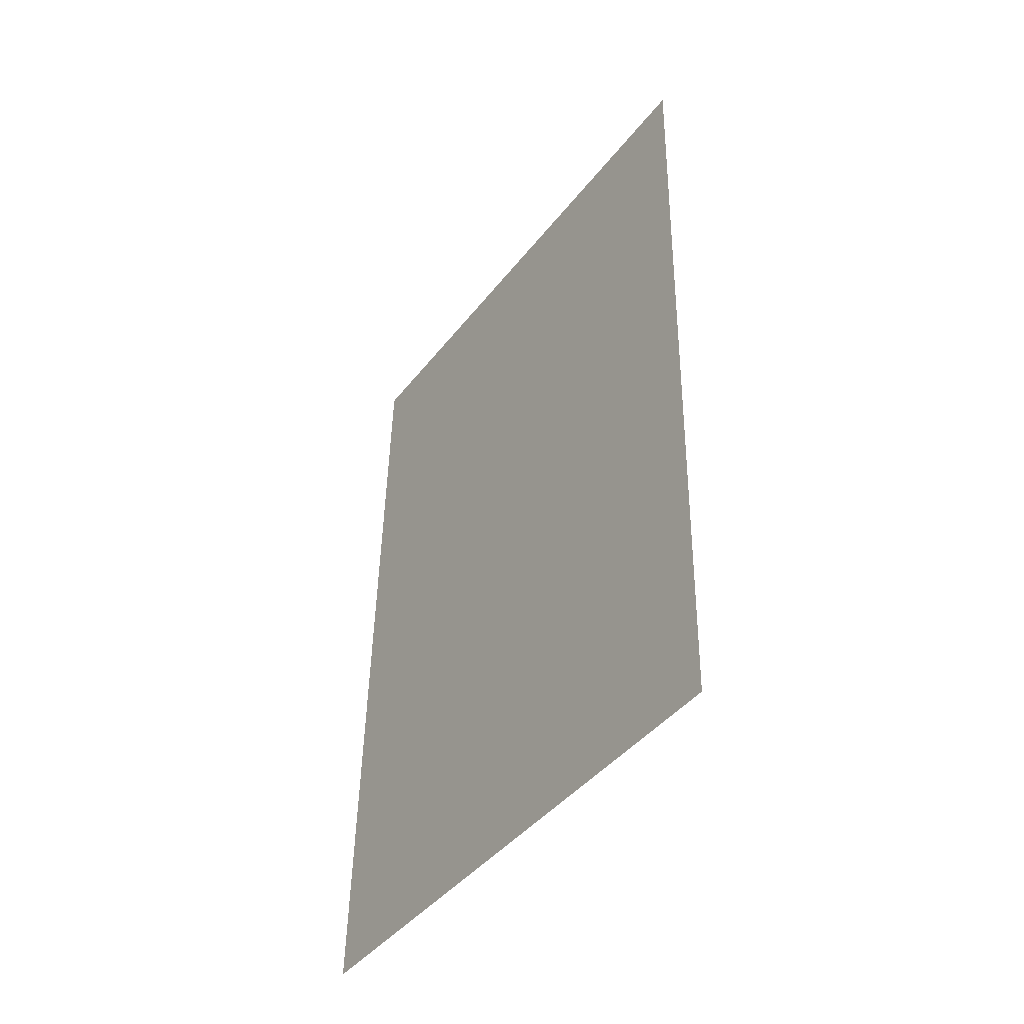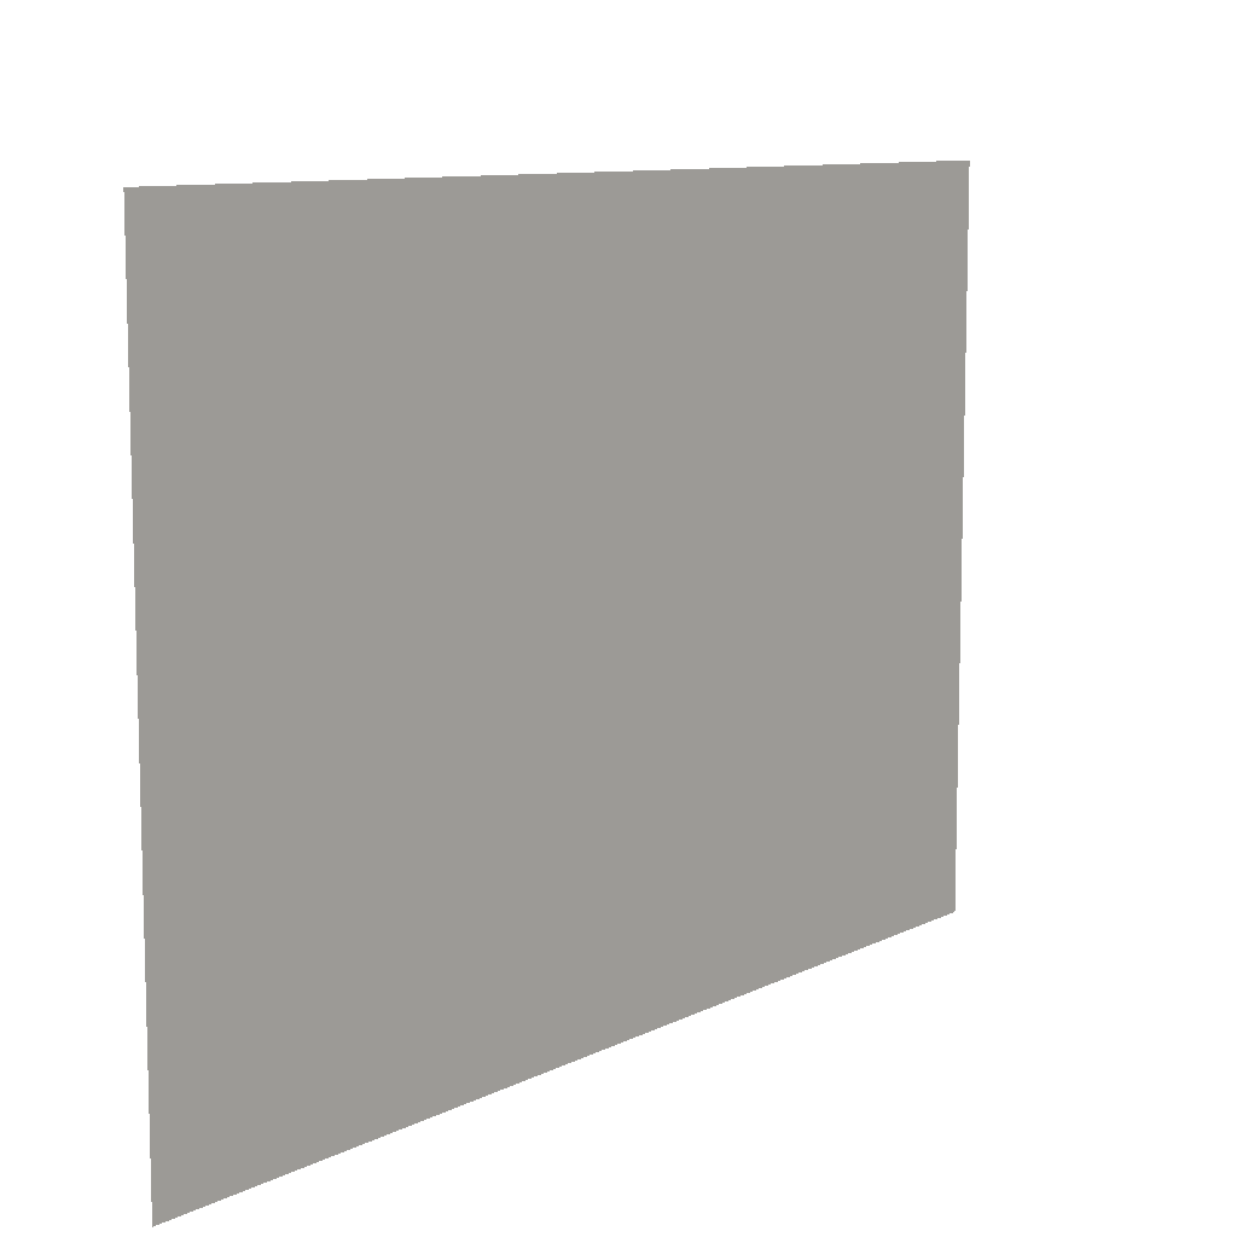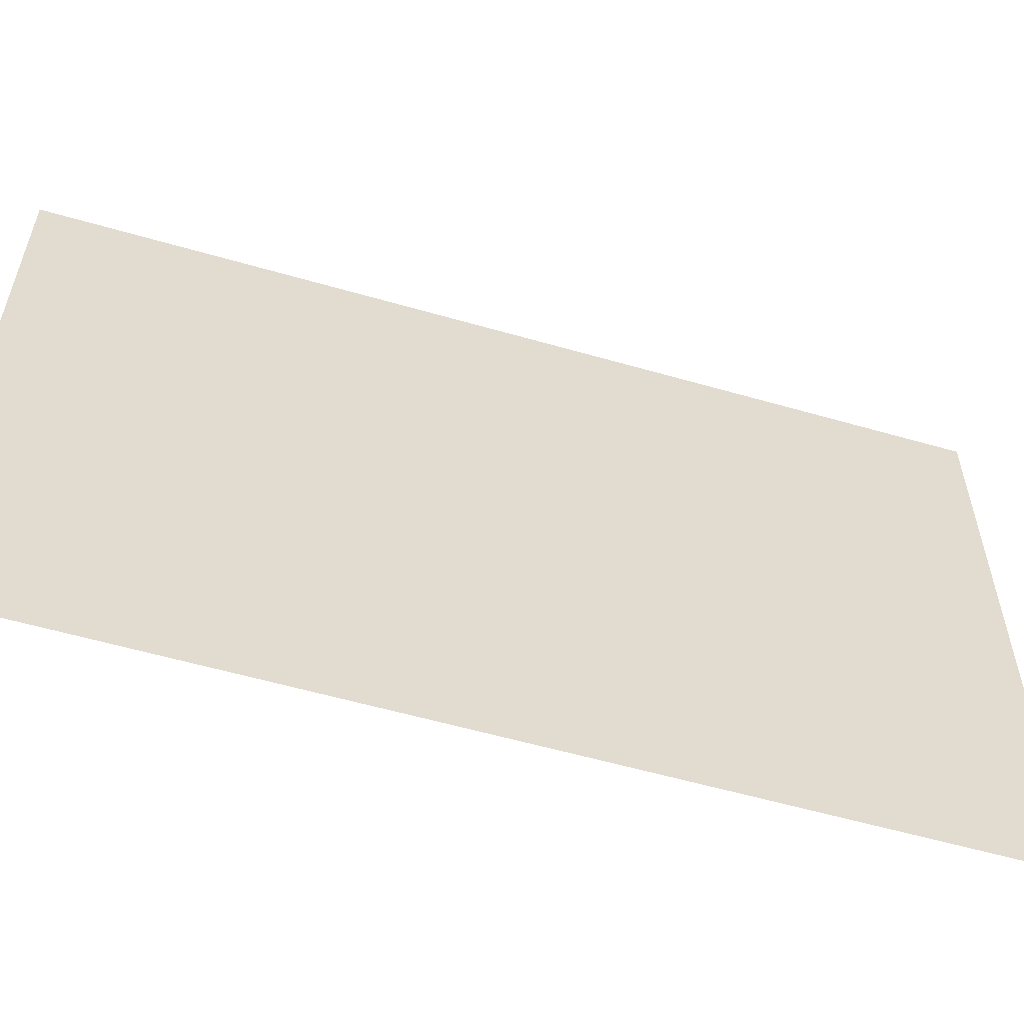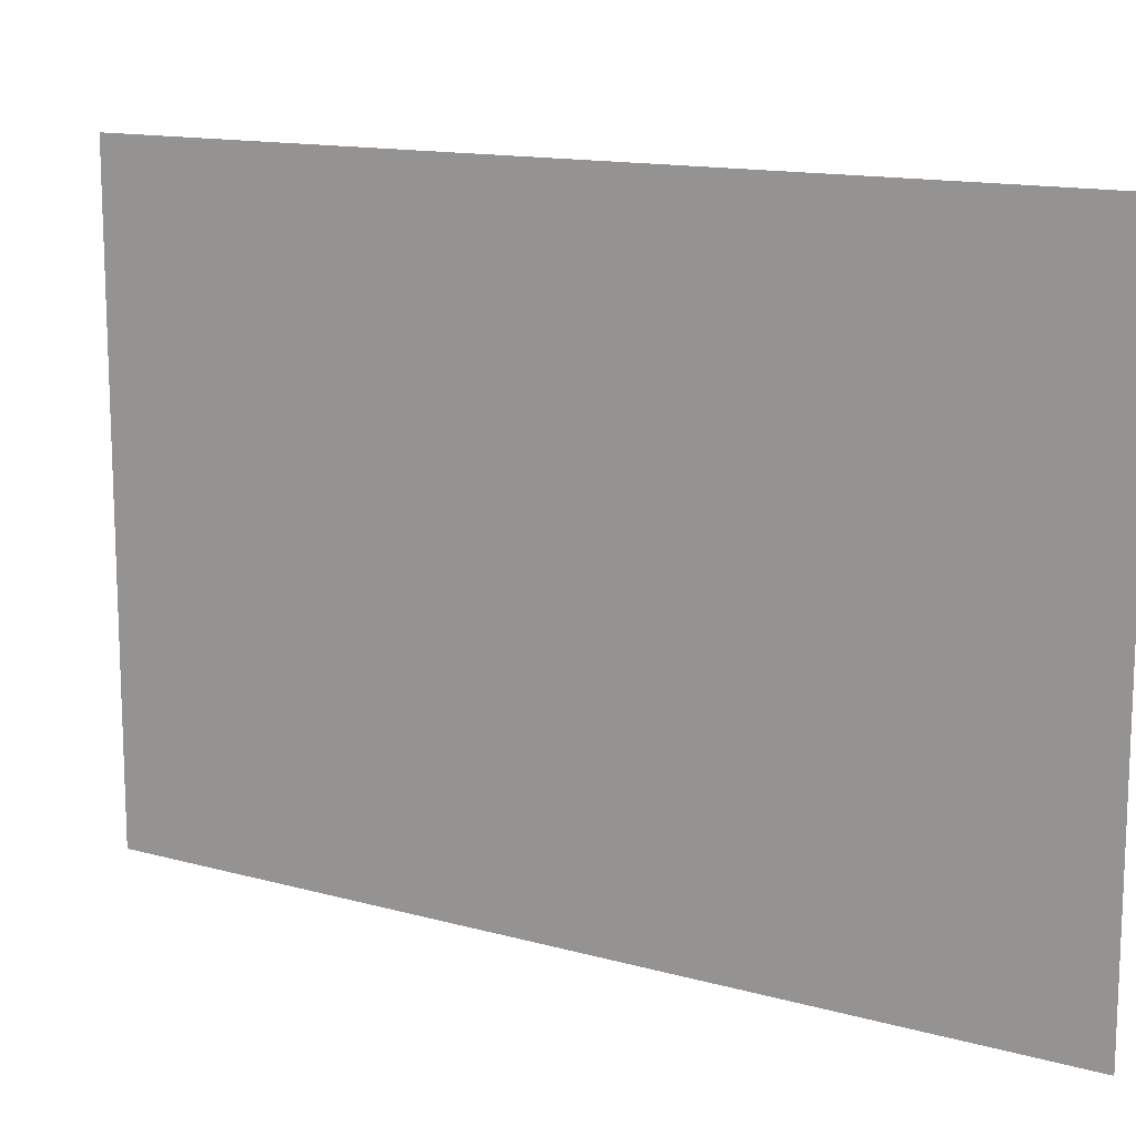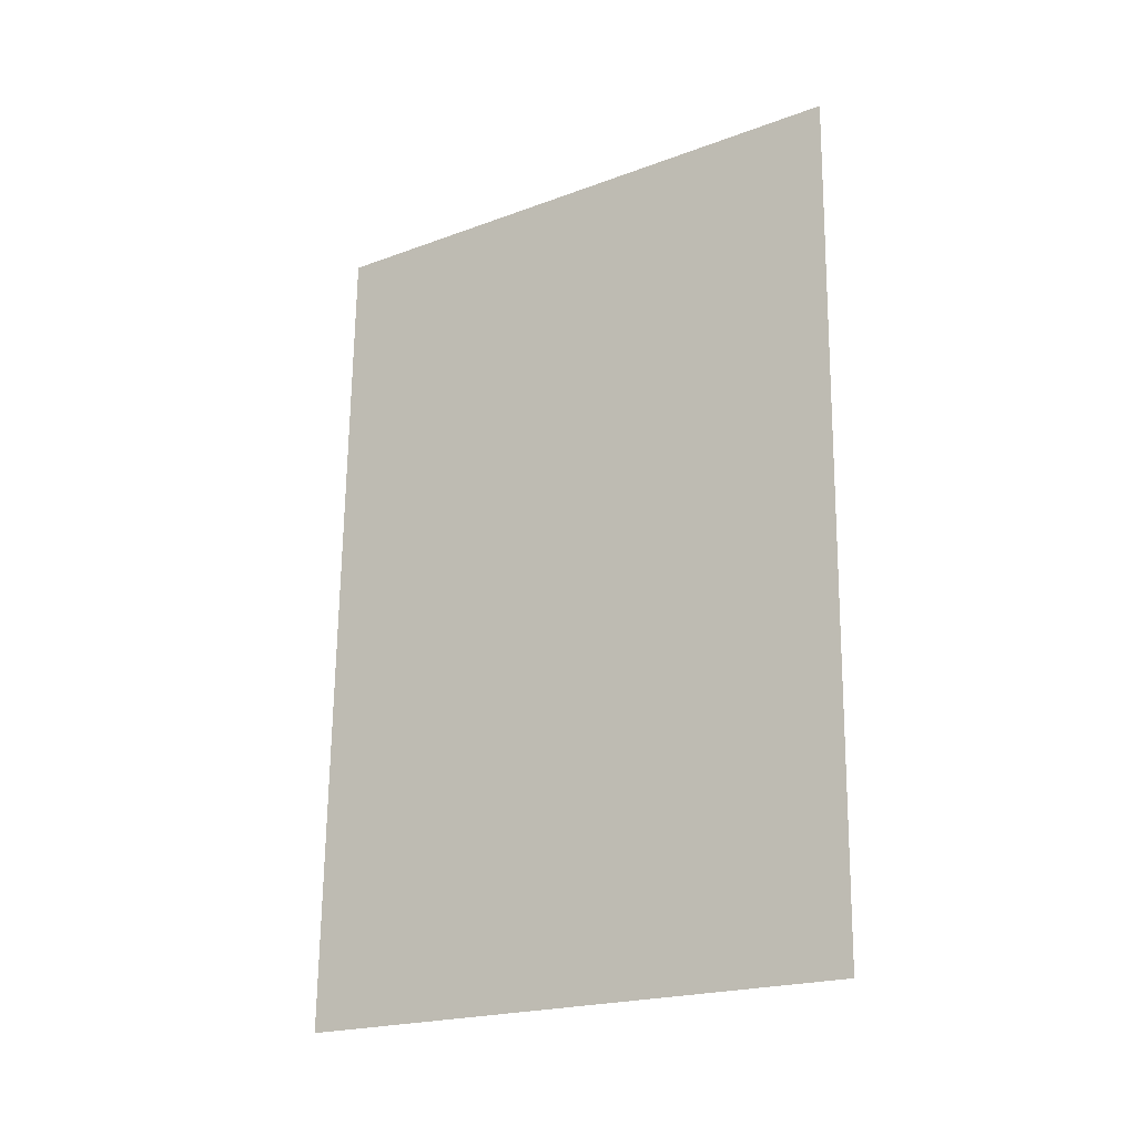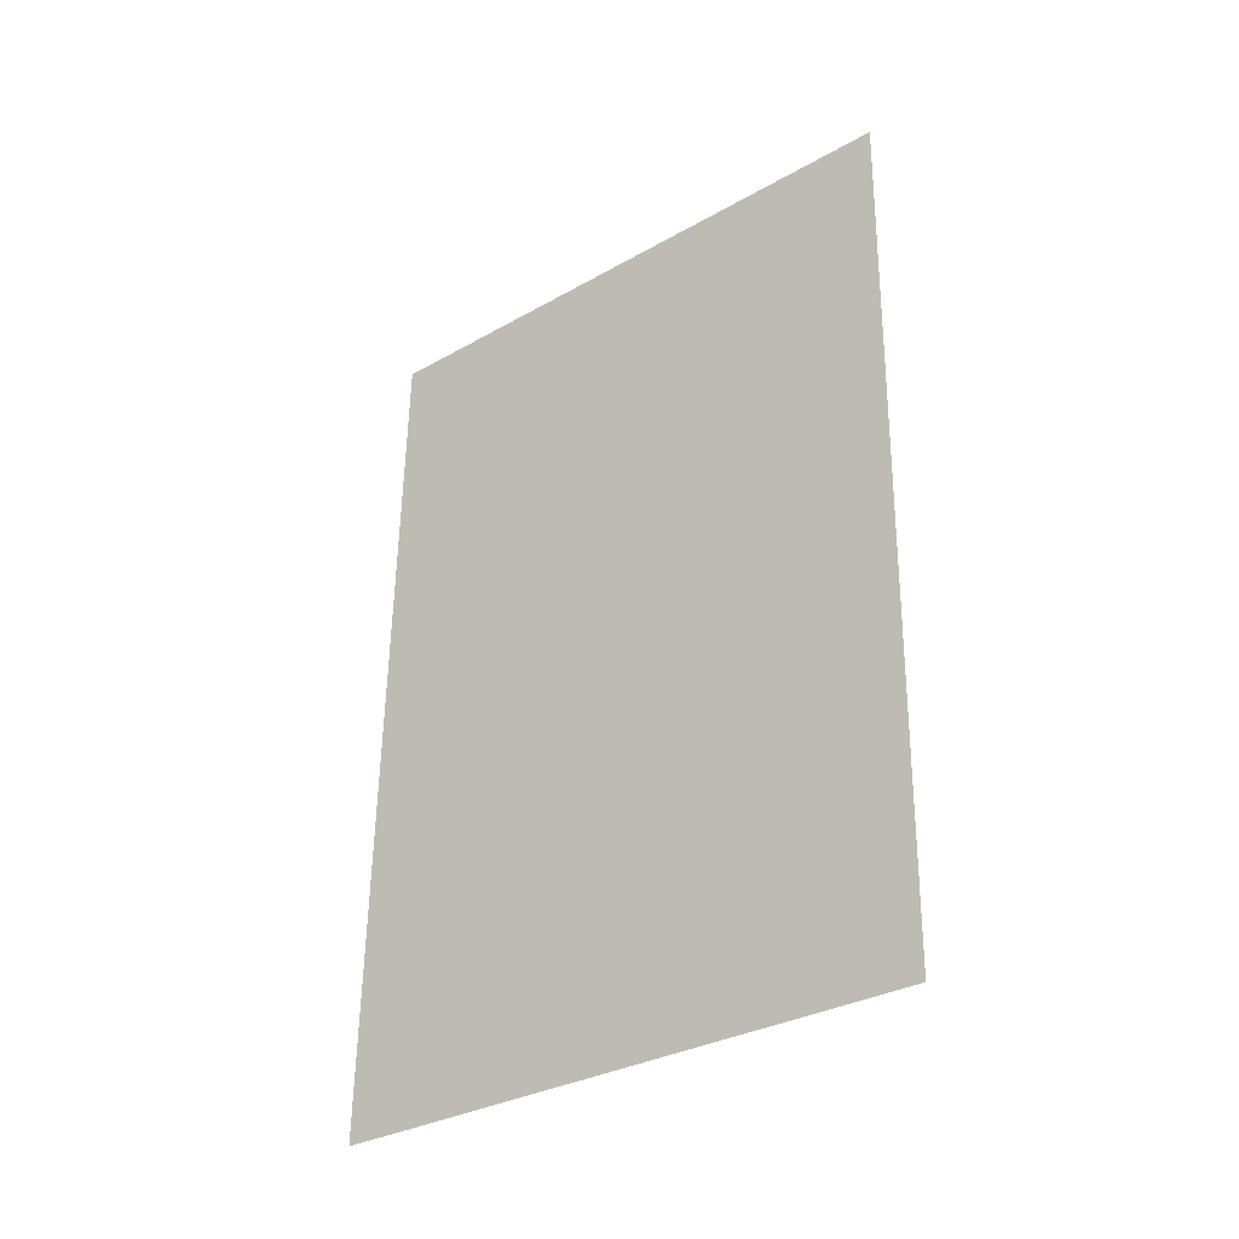
<metadata>
{"format":"obj","ext":"obj","renderer":"f3d","projection":"perspective","resolution":1024,"background":"white","views":[{"elev":-42.5,"azim":-34.6,"up":"+Y"},{"elev":9.8,"azim":-143.1,"up":"+Z"},{"elev":-57.0,"azim":72.0,"up":"+Z"},{"elev":13.5,"azim":-59.1,"up":"+Z"},{"elev":-20.7,"azim":-56.2,"up":"+Y"},{"elev":-31.9,"azim":-51.4,"up":"+Y"}]}
</metadata>
<code>
o mesh_00087
v -2.422 2.12 1.549
v -2.422 2.12 1.934
v -2.435 1.556 1.934
v -2.435 1.556 1.549
f 1 2 3
f 1 3 4

</code>
